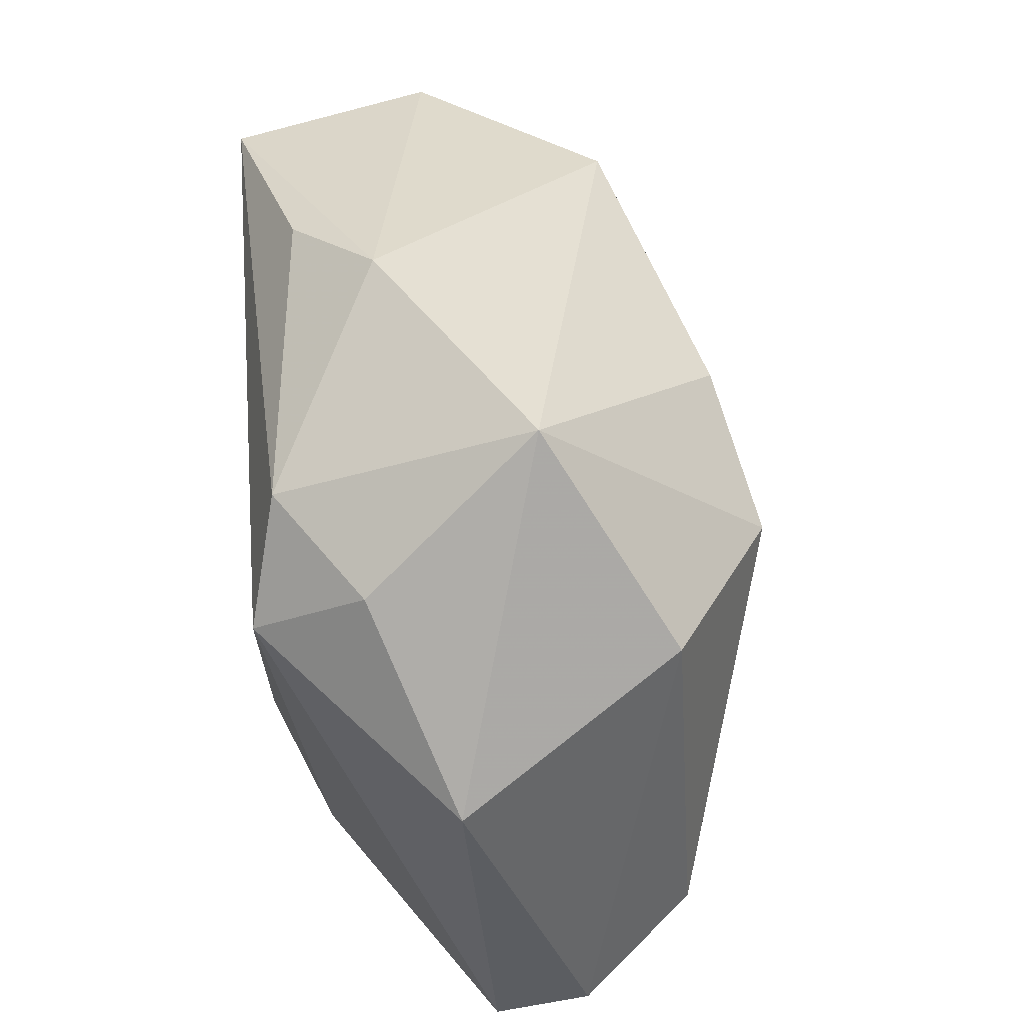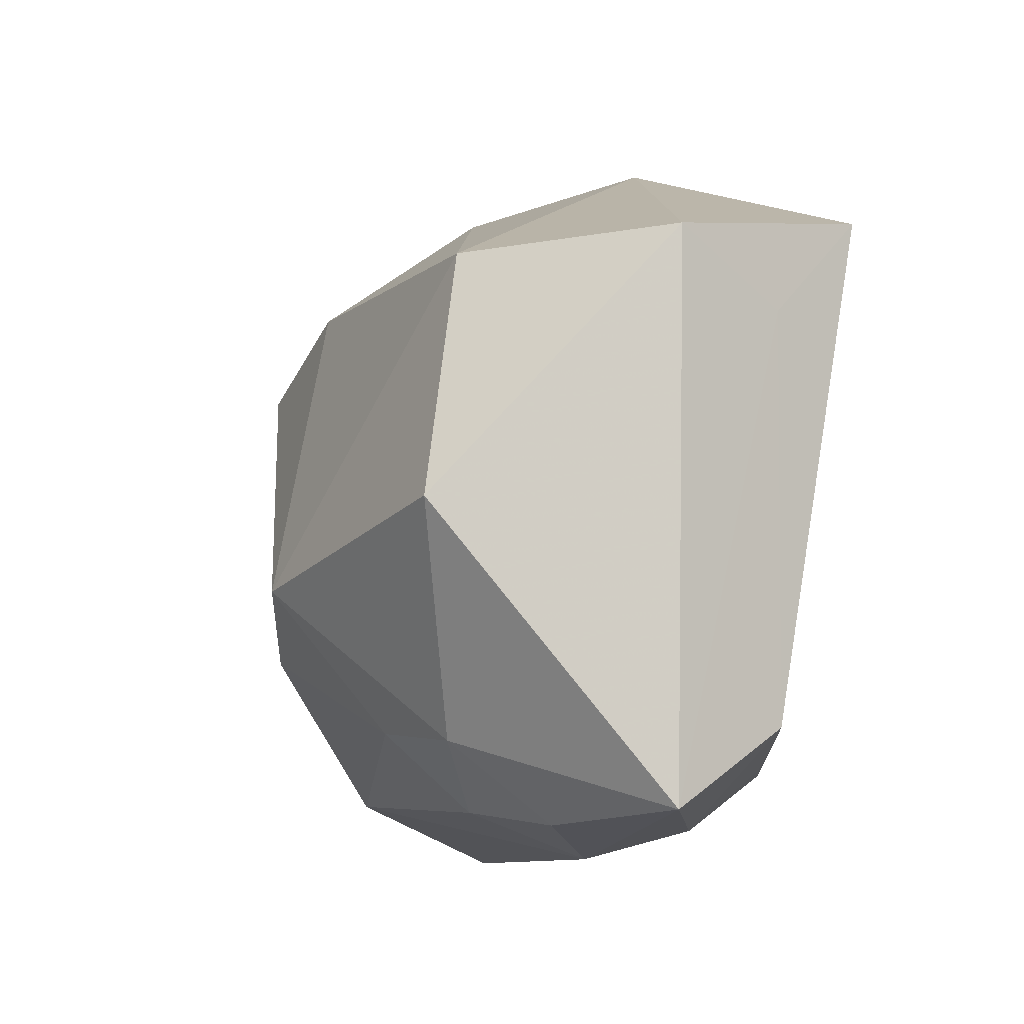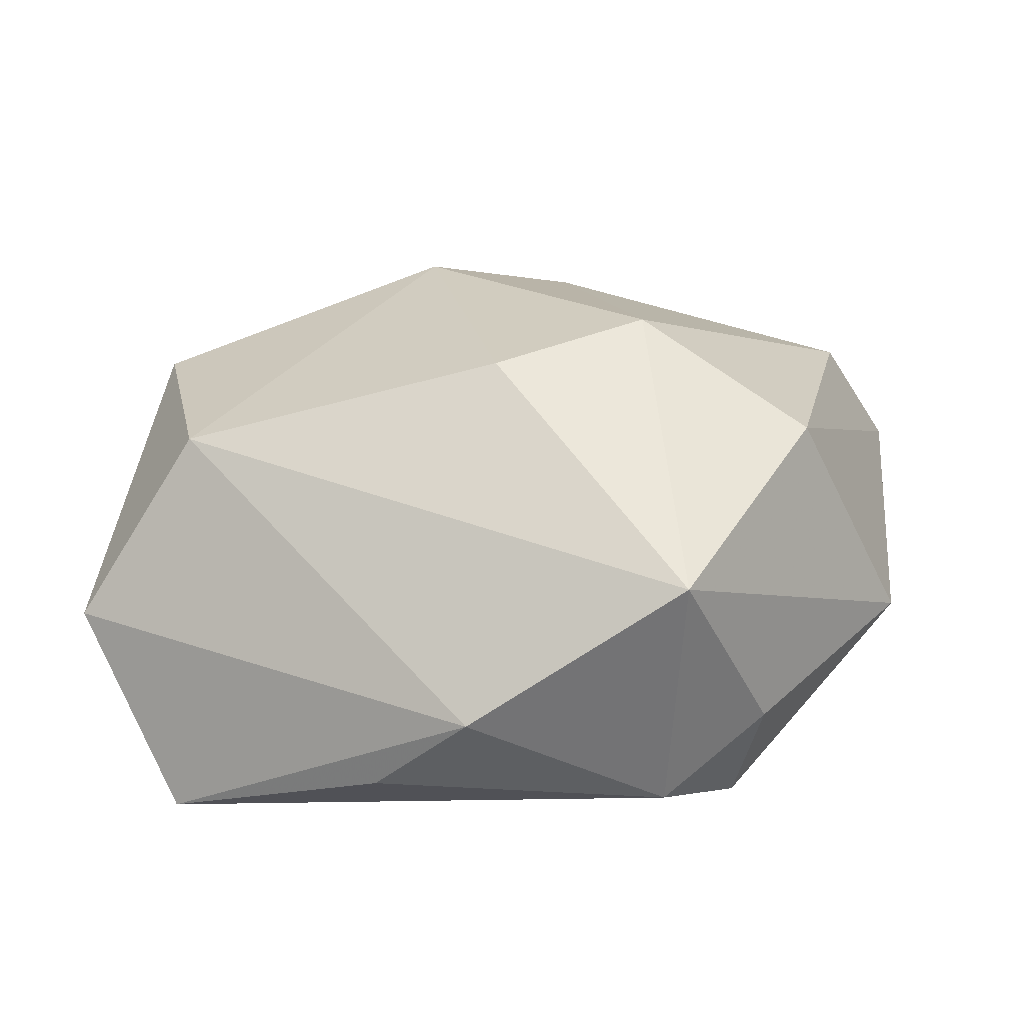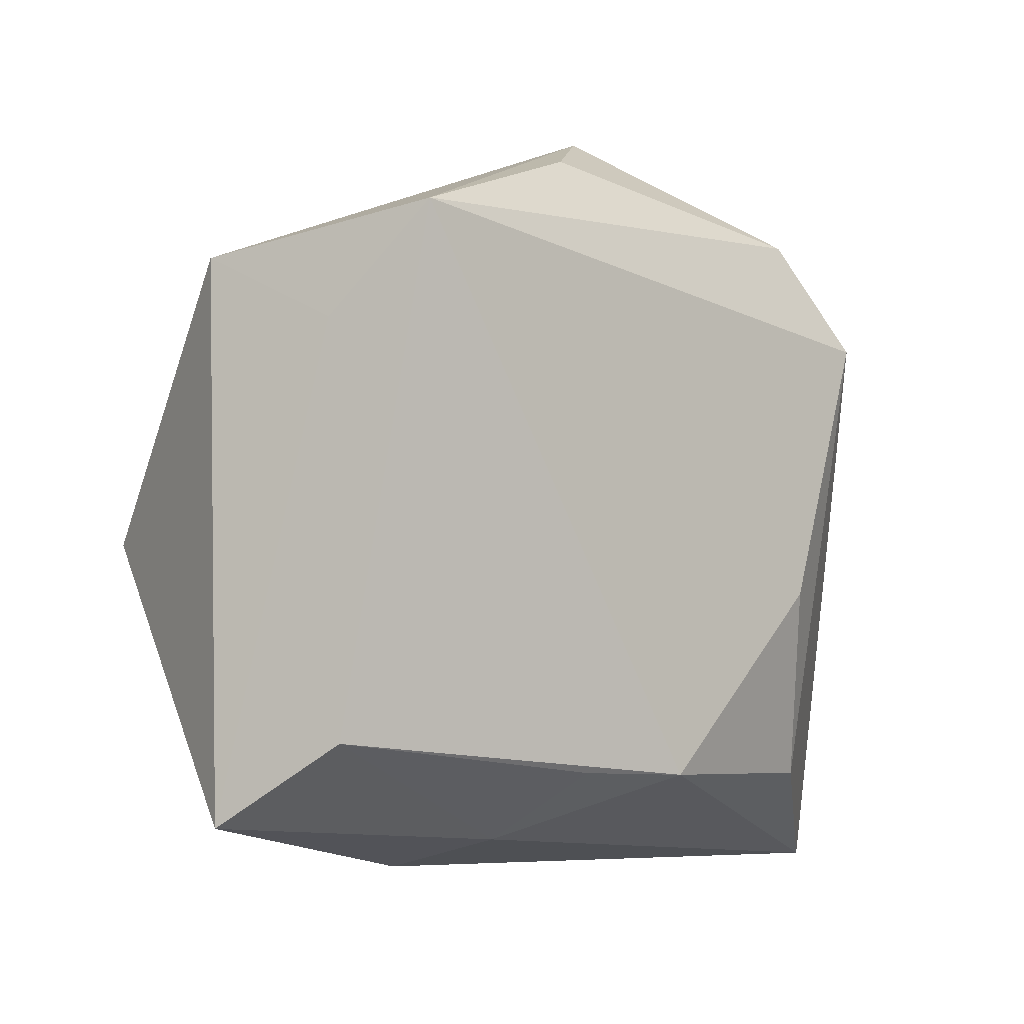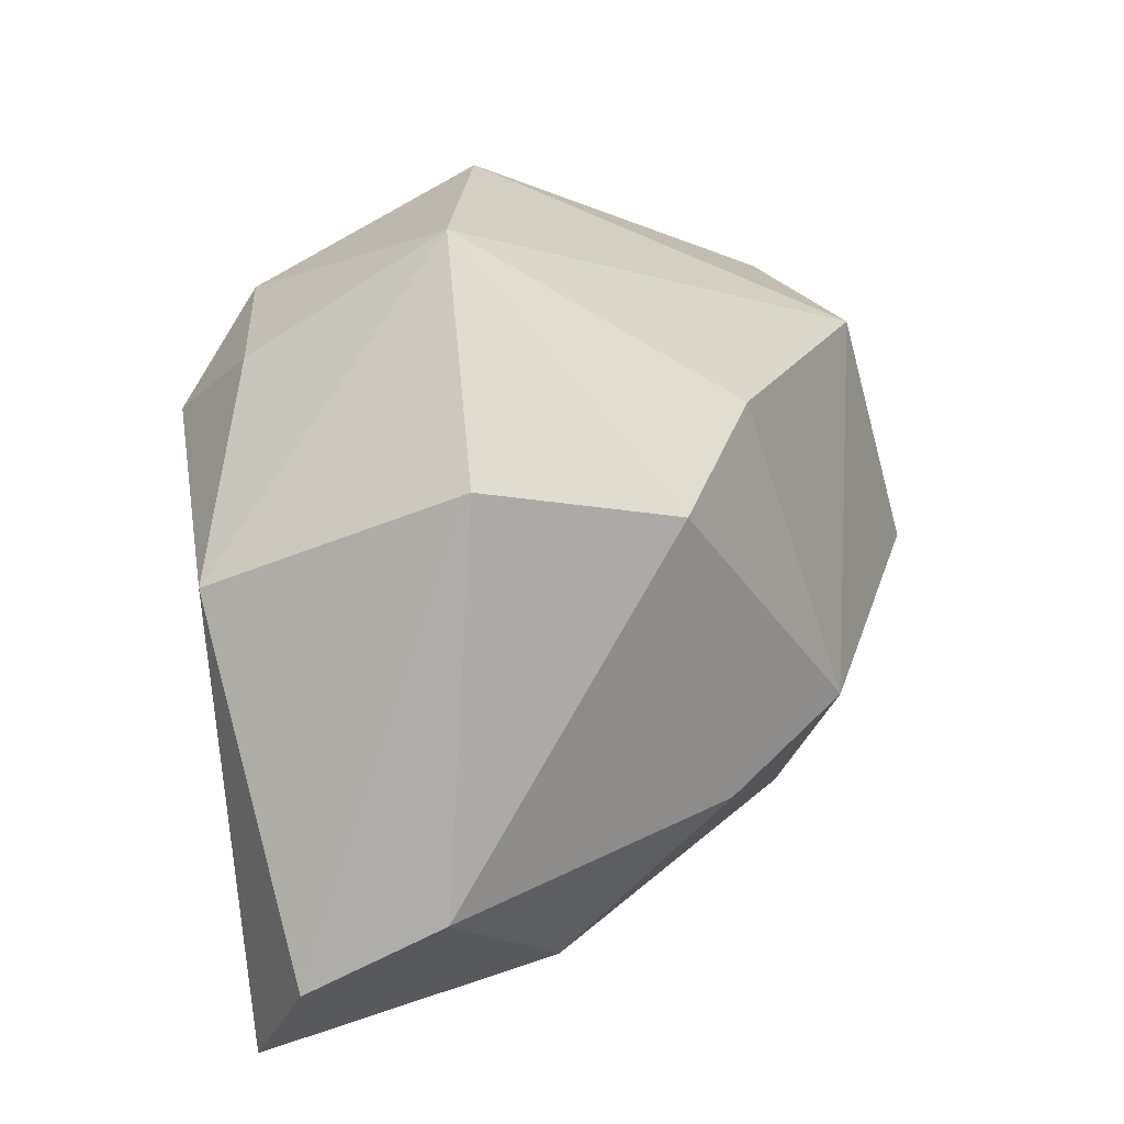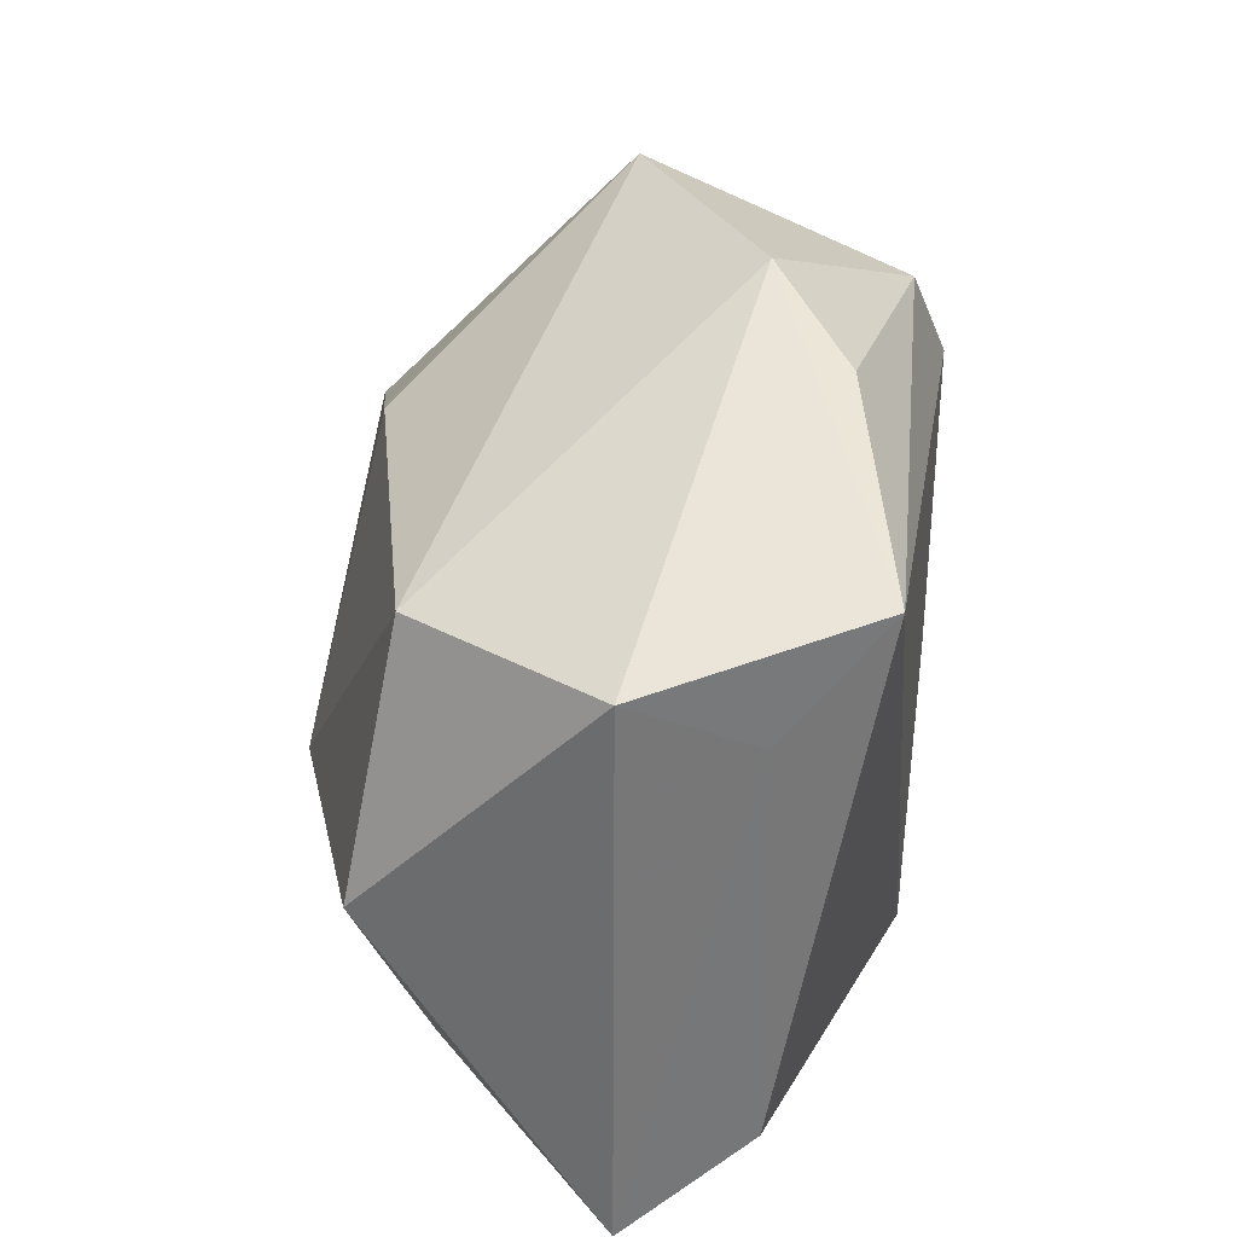
<metadata>
{"format":"obj","ext":"obj","renderer":"f3d","projection":"perspective","resolution":1024,"background":"white","views":[{"elev":53.4,"azim":-94.5,"up":"+Y"},{"elev":-9.1,"azim":78.5,"up":"+Y"},{"elev":13.1,"azim":-178.2,"up":"+Z"},{"elev":-6.5,"azim":137.1,"up":"+Y"},{"elev":20.6,"azim":-53.6,"up":"+Y"},{"elev":31.0,"azim":98.9,"up":"+Y"}]}
</metadata>
<code>
v -0.0194 0.03907 0.004063
v -0.02103 -0.02577 -0.01867
v -0.02545 0.01911 -0.02356
v 0.01431 -0.02286 0.01893
v 0.04366 0.02208 -0.003638
v 0.02853 -0.03203 0.005374
v 0.03647 -0.02321 -0.01453
v -0.01518 0.01593 0.02709
v -0.03862 -0.01659 0.01863
v 0.01089 -0.02582 -0.02041
v 0.03782 -0.002902 0.01904
v -0.0281 0.02655 -0.01267
v -0.006934 -0.0142 0.0272
v 0.01526 -0.03219 -0.01165
v 0.04189 -0.03089 -0.003178
v -0.04187 -0.03503 -0.001728
v -0.01921 -0.02893 0.01609
v 0.03196 0.02132 0.01511
v 0.03809 0.01572 -0.01443
v -6.989e-05 0.02201 0.02338
v 0.01729 -0.03058 0.01106
v -0.01715 -0.007341 -0.02356
v 0.01816 -0.03503 -0.0002332
v -0.04584 -0.02394 0.00761
v 0.001095 -0.02598 -0.02341
v 0.02618 -0.02415 0.01481
v 0.03379 0.02588 -0.02356
v -0.0431 0.01069 -0.004908
v 0.008171 -0.008287 0.02972
v -0.01772 0.02974 -0.02074
v 0.002288 0.03941 -0.009985
v -0.03219 0.0208 0.0166
v 0.01175 0.03439 -0.0178
f 15 5 11
f 3 16 28
f 2 16 3
f 2 25 16
f 27 31 5
f 27 33 31
f 15 11 26
f 26 11 29
f 24 28 16
f 24 9 32
f 32 28 24
f 6 23 15
f 21 23 6
f 15 26 6
f 6 26 21
f 15 23 14
f 16 25 14
f 14 23 16
f 22 2 3
f 25 2 22
f 3 27 22
f 22 27 25
f 19 5 15
f 19 27 5
f 25 27 7
f 15 14 7
f 7 19 15
f 27 19 7
f 18 11 5
f 5 31 18
f 29 11 18
f 18 20 29
f 29 20 8
f 8 13 29
f 32 9 8
f 9 13 8
f 29 13 4
f 4 26 29
f 21 26 4
f 17 13 9
f 17 24 16
f 9 24 17
f 16 23 17
f 17 23 21
f 21 4 17
f 17 4 13
f 3 28 12
f 10 14 25
f 25 7 10
f 10 7 14
f 1 18 31
f 20 18 1
f 32 8 1
f 1 8 20
f 1 28 32
f 1 12 28
f 30 1 31
f 12 1 30
f 3 12 30
f 31 33 30
f 30 27 3
f 33 27 30

</code>
